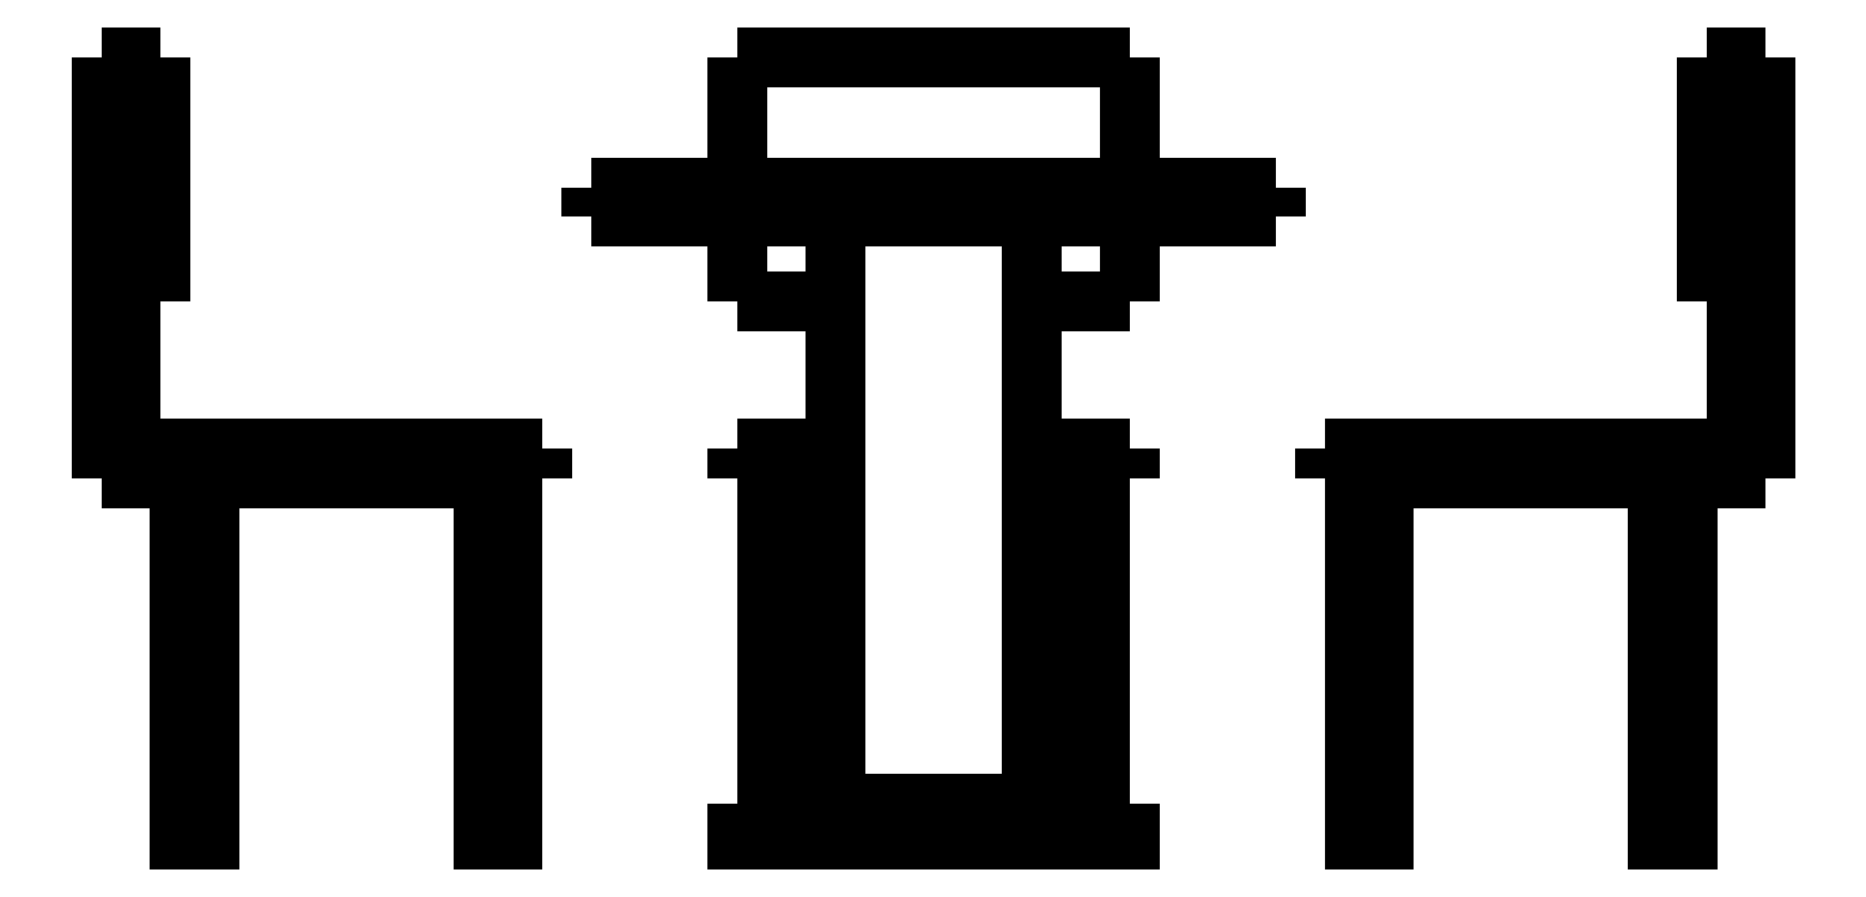
<metadata>
{"format":"dxf","ext":"dxf","renderer":"ezdxf+matplotlib","layout":"modelspace","background":"white","min_lineweight":24,"dpi":150}
</metadata>
<code>
0
SECTION
2
ENTITIES
0
POLYLINE
8
0
66
     1
10
0
20
0
30
0
0
VERTEX
8
0
10
2.341
20
5.97
30
0
0
VERTEX
8
0
10
2.401
20
5.97
30
0
0
SEQEND
8
0
0
POLYLINE
8
0
66
     1
10
0
20
0
30
0
0
VERTEX
8
0
10
2.341
20
6.22
30
0
0
VERTEX
8
0
10
2.401
20
6.22
30
0
0
SEQEND
8
0
0
POLYLINE
8
0
66
     1
10
0
20
0
30
0
0
VERTEX
8
0
10
0.7605
20
5.97
30
0
0
VERTEX
8
0
10
0.7005
20
5.97
30
0
0
SEQEND
8
0
0
POLYLINE
8
0
66
     1
10
0
20
0
30
0
0
VERTEX
8
0
10
0.7605
20
6.22
30
0
0
VERTEX
8
0
10
0.7005
20
6.22
30
0
0
SEQEND
8
0
0
POLYLINE
8
0
66
     1
10
0
20
0
30
0
0
VERTEX
8
0
10
1.201
20
6.087
30
0
0
VERTEX
8
0
10
1.901
20
6.087
30
0
0
SEQEND
8
0
0
POLYLINE
8
0
66
     1
10
0
20
0
30
0
0
VERTEX
8
0
10
1.201
20
6.057
30
0
0
VERTEX
8
0
10
1.901
20
6.057
30
0
0
SEQEND
8
0
0
POLYLINE
8
0
66
     1
10
0
20
0
30
0
0
VERTEX
8
0
10
1.901
20
6.087
30
0
0
VERTEX
8
0
10
1.901
20
6.057
30
0
0
SEQEND
8
0
0
POLYLINE
8
0
66
     1
10
0
20
0
30
0
0
VERTEX
8
0
10
1.201
20
6.087
30
0
0
VERTEX
8
0
10
1.201
20
6.057
30
0
0
SEQEND
8
0
0
POLYLINE
8
0
66
     1
10
0
20
0
30
0
0
VERTEX
8
0
10
1.351
20
5.457
30
0
0
VERTEX
8
0
10
1.351
20
5.42
30
0
0
SEQEND
8
0
0
POLYLINE
8
0
66
     1
10
0
20
0
30
0
0
VERTEX
8
0
10
1.451
20
6.057
30
0
0
VERTEX
8
0
10
1.451
20
5.457
30
0
0
SEQEND
8
0
0
POLYLINE
8
0
66
     1
10
0
20
0
30
0
0
VERTEX
8
0
10
1.651
20
6.057
30
0
0
VERTEX
8
0
10
1.651
20
5.457
30
0
0
SEQEND
8
0
0
POLYLINE
8
0
66
     1
10
0
20
0
30
0
0
VERTEX
8
0
10
1.751
20
5.457
30
0
0
VERTEX
8
0
10
1.751
20
5.42
30
0
0
SEQEND
8
0
0
POLYLINE
8
0
66
     1
10
0
20
0
30
0
0
VERTEX
8
0
10
1.351
20
5.457
30
0
0
VERTEX
8
0
10
1.751
20
5.457
30
0
0
SEQEND
8
0
0
POLYLINE
8
0
66
     1
10
0
20
0
30
0
0
VERTEX
8
0
10
2.401
20
6.22
30
0
0
VERTEX
8
0
10
2.401
20
5.79
30
0
0
SEQEND
8
0
0
POLYLINE
8
0
66
     1
10
0
20
0
30
0
0
VERTEX
8
0
10
1.981
20
5.79
30
0
0
VERTEX
8
0
10
1.981
20
5.42
30
0
0
SEQEND
8
0
0
POLYLINE
8
0
66
     1
10
0
20
0
30
0
0
VERTEX
8
0
10
2.321
20
5.79
30
0
0
VERTEX
8
0
10
2.321
20
5.42
30
0
0
SEQEND
8
0
0
POLYLINE
8
0
66
     1
10
0
20
0
30
0
0
VERTEX
8
0
10
2.011
20
5.79
30
0
0
VERTEX
8
0
10
2.011
20
5.42
30
0
0
SEQEND
8
0
0
POLYLINE
8
0
66
     1
10
0
20
0
30
0
0
VERTEX
8
0
10
2.291
20
5.79
30
0
0
VERTEX
8
0
10
2.291
20
5.42
30
0
0
SEQEND
8
0
0
POLYLINE
8
0
66
     1
10
0
20
0
30
0
0
VERTEX
8
0
10
1.951
20
5.82
30
0
0
VERTEX
8
0
10
1.951
20
5.79
30
0
0
SEQEND
8
0
0
POLYLINE
8
0
66
     1
10
0
20
0
30
0
0
VERTEX
8
0
10
2.341
20
6.22
30
0
0
VERTEX
8
0
10
2.341
20
5.97
30
0
0
SEQEND
8
0
0
POLYLINE
8
0
66
     1
10
0
20
0
30
0
0
VERTEX
8
0
10
0.7605
20
6.22
30
0
0
VERTEX
8
0
10
0.7605
20
5.97
30
0
0
SEQEND
8
0
0
POLYLINE
8
0
66
     1
10
0
20
0
30
0
0
VERTEX
8
0
10
1.151
20
5.82
30
0
0
VERTEX
8
0
10
0.7305
20
5.82
30
0
0
SEQEND
8
0
0
POLYLINE
8
0
66
     1
10
0
20
0
30
0
0
VERTEX
8
0
10
1.151
20
5.82
30
0
0
VERTEX
8
0
10
1.151
20
5.79
30
0
0
SEQEND
8
0
0
POLYLINE
8
0
66
     1
10
0
20
0
30
0
0
VERTEX
8
0
10
0.8105
20
5.79
30
0
0
VERTEX
8
0
10
0.8105
20
5.42
30
0
0
SEQEND
8
0
0
POLYLINE
8
0
66
     1
10
0
20
0
30
0
0
VERTEX
8
0
10
1.091
20
5.79
30
0
0
VERTEX
8
0
10
1.091
20
5.42
30
0
0
SEQEND
8
0
0
POLYLINE
8
0
66
     1
10
0
20
0
30
0
0
VERTEX
8
0
10
0.7805
20
5.79
30
0
0
VERTEX
8
0
10
0.7805
20
5.42
30
0
0
SEQEND
8
0
0
POLYLINE
8
0
66
     1
10
0
20
0
30
0
0
VERTEX
8
0
10
1.121
20
5.79
30
0
0
VERTEX
8
0
10
1.121
20
5.42
30
0
0
SEQEND
8
0
0
POLYLINE
8
0
66
     1
10
0
20
0
30
0
0
VERTEX
8
0
10
0.7005
20
6.22
30
0
0
VERTEX
8
0
10
0.7005
20
5.79
30
0
0
SEQEND
8
0
0
POLYLINE
8
0
66
     1
10
0
20
0
30
0
0
VERTEX
8
0
10
1.151
20
5.79
30
0
0
VERTEX
8
0
10
0.7005
20
5.79
30
0
0
SEQEND
8
0
0
POLYLINE
8
0
66
     1
10
0
20
0
30
0
0
VERTEX
8
0
10
1.201
20
6.087
30
0
0
VERTEX
8
0
10
1.201
20
6.057
30
0
0
SEQEND
8
0
0
POLYLINE
8
0
66
     1
10
0
20
0
30
0
0
VERTEX
8
0
10
1.351
20
6.22
30
0
0
VERTEX
8
0
10
1.751
20
6.22
30
0
0
SEQEND
8
0
0
POLYLINE
8
0
66
     1
10
0
20
0
30
0
0
VERTEX
8
0
10
1.751
20
6.22
30
0
0
VERTEX
8
0
10
1.751
20
6.087
30
0
0
SEQEND
8
0
0
POLYLINE
8
0
66
     1
10
0
20
0
30
0
0
VERTEX
8
0
10
1.351
20
6.22
30
0
0
VERTEX
8
0
10
1.351
20
6.087
30
0
0
SEQEND
8
0
0
POLYLINE
8
0
66
     1
10
0
20
0
30
0
0
VERTEX
8
0
10
1.351
20
5.97
30
0
0
VERTEX
8
0
10
1.451
20
5.97
30
0
0
SEQEND
8
0
0
POLYLINE
8
0
66
     1
10
0
20
0
30
0
0
VERTEX
8
0
10
1.651
20
5.97
30
0
0
VERTEX
8
0
10
1.751
20
5.97
30
0
0
SEQEND
8
0
0
POLYLINE
8
0
66
     1
10
0
20
0
30
0
0
VERTEX
8
0
10
1.351
20
6.057
30
0
0
VERTEX
8
0
10
1.351
20
5.97
30
0
0
SEQEND
8
0
0
POLYLINE
8
0
66
     1
10
0
20
0
30
0
0
VERTEX
8
0
10
1.351
20
5.82
30
0
0
VERTEX
8
0
10
1.451
20
5.82
30
0
0
SEQEND
8
0
0
POLYLINE
8
0
66
     1
10
0
20
0
30
0
0
VERTEX
8
0
10
1.351
20
5.79
30
0
0
VERTEX
8
0
10
1.451
20
5.79
30
0
0
SEQEND
8
0
0
POLYLINE
8
0
66
     1
10
0
20
0
30
0
0
VERTEX
8
0
10
1.651
20
5.82
30
0
0
VERTEX
8
0
10
1.751
20
5.82
30
0
0
SEQEND
8
0
0
POLYLINE
8
0
66
     1
10
0
20
0
30
0
0
VERTEX
8
0
10
1.951
20
5.82
30
0
0
VERTEX
8
0
10
2.371
20
5.82
30
0
0
SEQEND
8
0
0
POLYLINE
8
0
66
     1
10
0
20
0
30
0
0
VERTEX
8
0
10
1.651
20
5.79
30
0
0
VERTEX
8
0
10
1.751
20
5.79
30
0
0
SEQEND
8
0
0
POLYLINE
8
0
66
     1
10
0
20
0
30
0
0
VERTEX
8
0
10
1.951
20
5.79
30
0
0
VERTEX
8
0
10
2.401
20
5.79
30
0
0
SEQEND
8
0
0
POLYLINE
8
0
66
     1
10
0
20
0
30
0
0
VERTEX
8
0
10
1.751
20
6.057
30
0
0
VERTEX
8
0
10
1.751
20
5.97
30
0
0
SEQEND
8
0
0
POLYLINE
8
0
66
     1
10
0
20
0
30
0
0
VERTEX
8
0
10
1.751
20
5.82
30
0
0
VERTEX
8
0
10
1.751
20
5.79
30
0
0
SEQEND
8
0
0
POLYLINE
8
0
66
     1
10
0
20
0
30
0
0
VERTEX
8
0
10
1.751
20
5.457
30
0
0
VERTEX
8
0
10
1.751
20
5.42
30
0
0
SEQEND
8
0
0
POLYLINE
8
0
66
     1
10
0
20
0
30
0
0
VERTEX
8
0
10
1.691
20
5.79
30
0
0
VERTEX
8
0
10
1.691
20
5.457
30
0
0
SEQEND
8
0
0
POLYLINE
8
0
66
     1
10
0
20
0
30
0
0
VERTEX
8
0
10
1.721
20
5.79
30
0
0
VERTEX
8
0
10
1.721
20
5.457
30
0
0
SEQEND
8
0
0
POLYLINE
8
0
66
     1
10
0
20
0
30
0
0
VERTEX
8
0
10
1.351
20
5.82
30
0
0
VERTEX
8
0
10
1.351
20
5.79
30
0
0
SEQEND
8
0
0
POLYLINE
8
0
66
     1
10
0
20
0
30
0
0
VERTEX
8
0
10
1.351
20
5.457
30
0
0
VERTEX
8
0
10
1.351
20
5.42
30
0
0
SEQEND
8
0
0
POLYLINE
8
0
66
     1
10
0
20
0
30
0
0
VERTEX
8
0
10
1.381
20
5.79
30
0
0
VERTEX
8
0
10
1.381
20
5.457
30
0
0
SEQEND
8
0
0
POLYLINE
8
0
66
     1
10
0
20
0
30
0
0
VERTEX
8
0
10
1.411
20
5.79
30
0
0
VERTEX
8
0
10
1.411
20
5.457
30
0
0
SEQEND
8
0
0
POLYLINE
8
0
66
     1
10
0
20
0
30
0
0
VERTEX
8
0
10
0.7305
20
5.97
30
0
0
VERTEX
8
0
10
0.7305
20
5.79
30
0
0
SEQEND
8
0
0
POLYLINE
8
0
66
     1
10
0
20
0
30
0
0
VERTEX
8
0
10
2.371
20
5.97
30
0
0
VERTEX
8
0
10
2.371
20
5.79
30
0
0
SEQEND
8
0
0
LINE
8
0
10
0.7805
20
5.42
30
0
11
0.8105
21
5.42
31
0
0
LINE
8
0
10
1.091
20
5.42
30
0
11
1.121
21
5.42
31
0
0
LINE
8
0
10
1.351
20
5.42
30
0
11
1.751
21
5.42
31
0
0
LINE
8
0
10
1.981
20
5.42
30
0
11
2.011
21
5.42
31
0
0
LINE
8
0
10
2.291
20
5.42
30
0
11
2.321
21
5.42
31
0
0
ENDSEC
0
EOF

</code>
